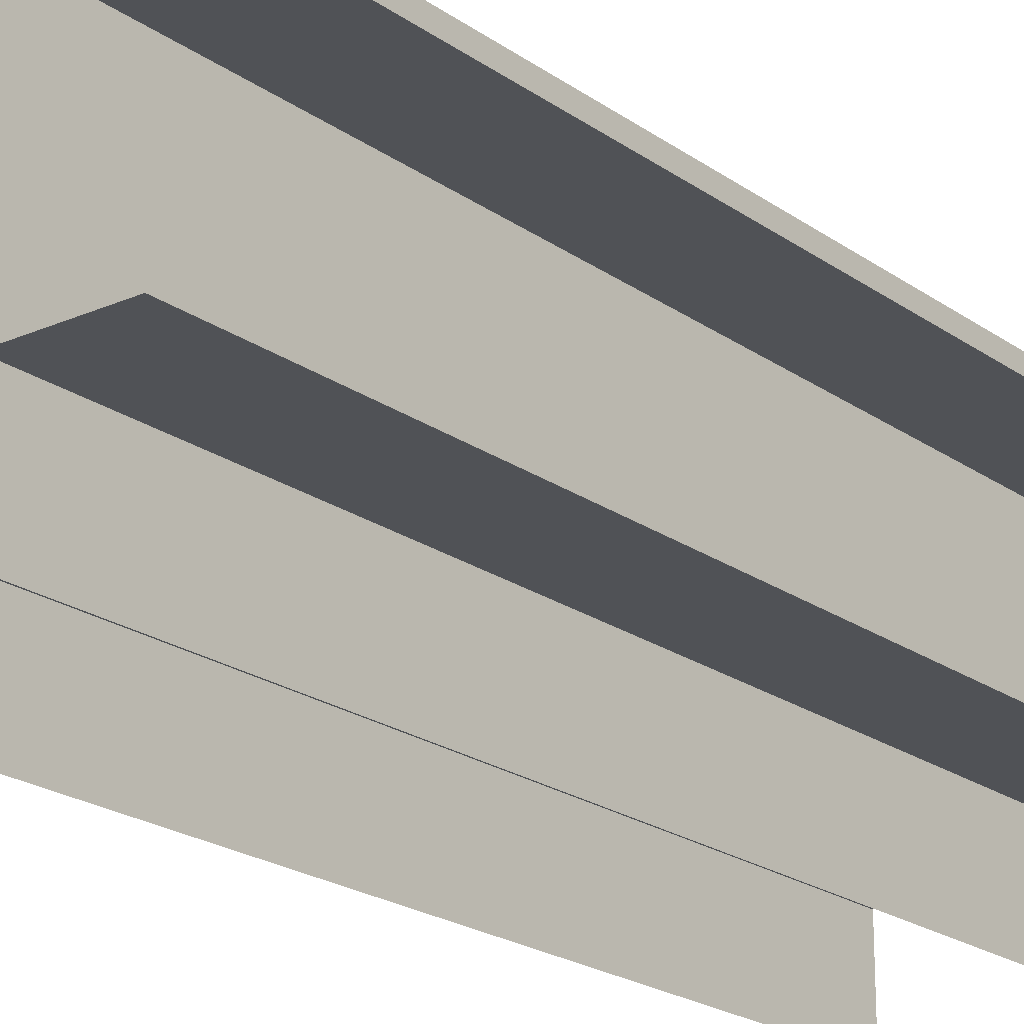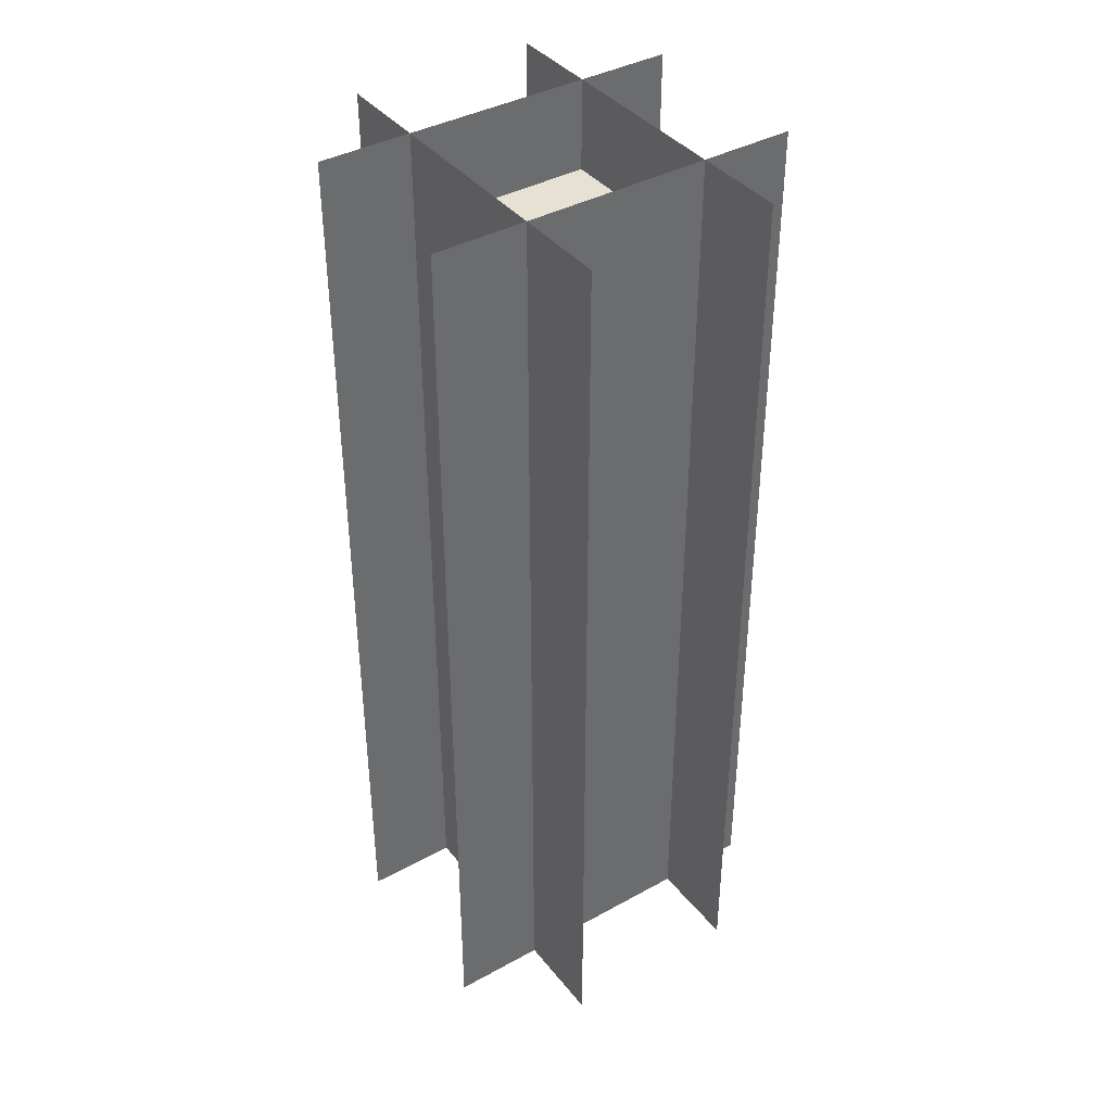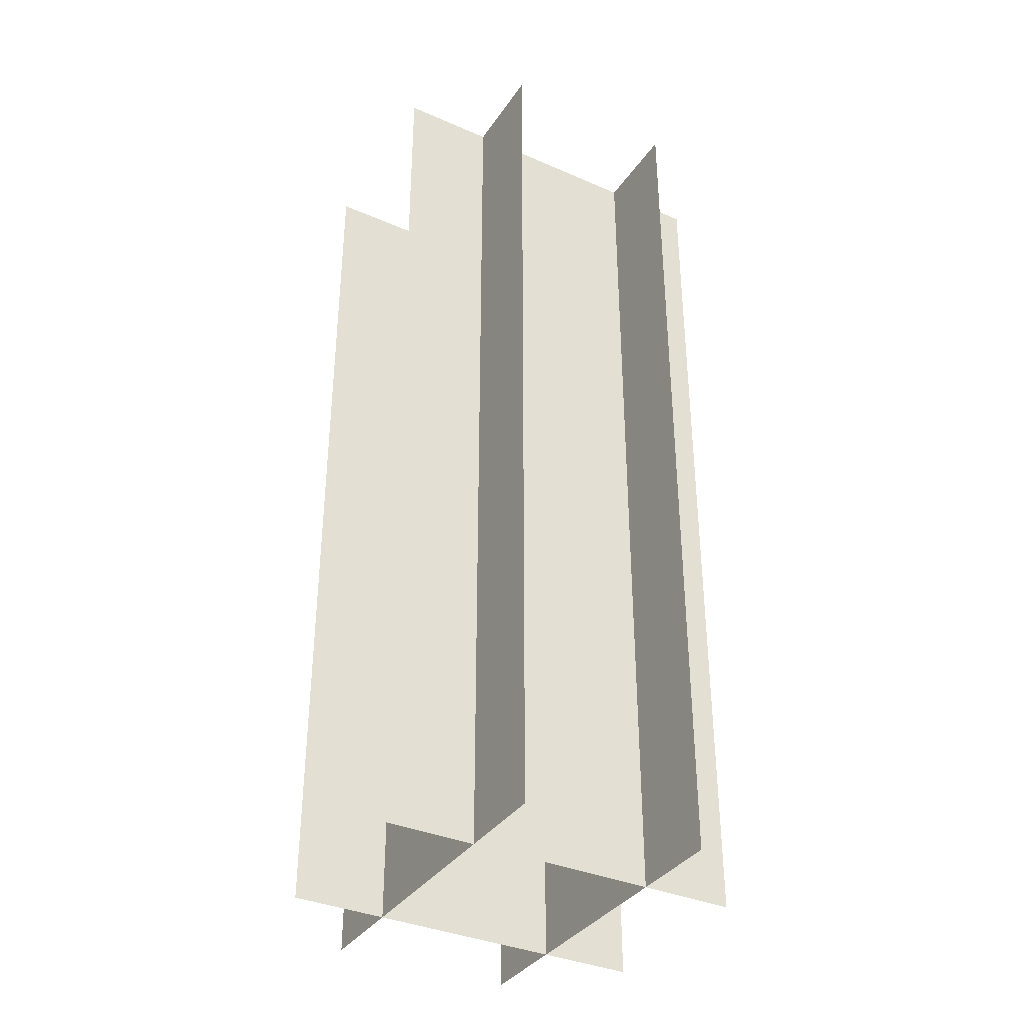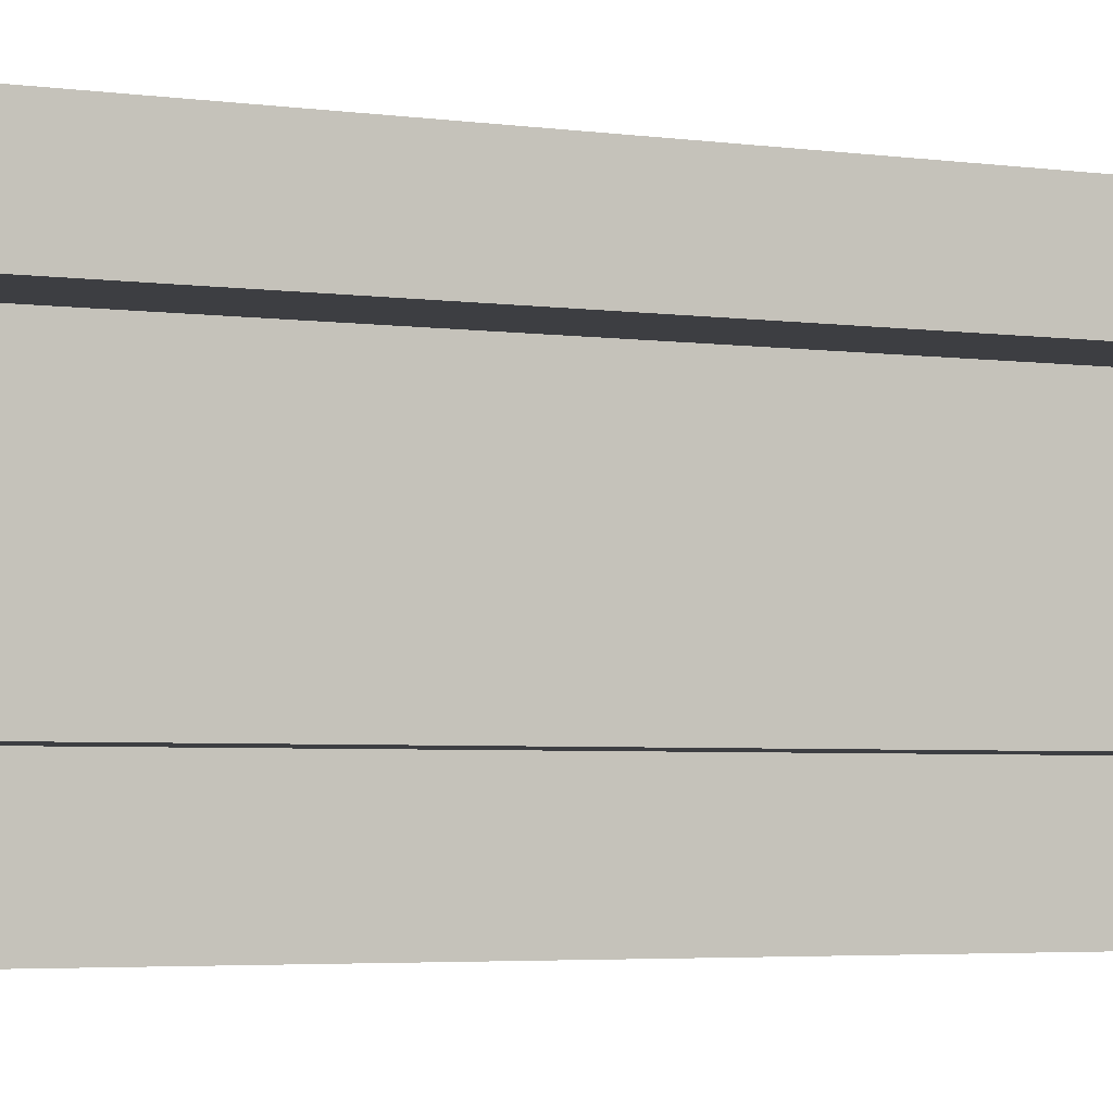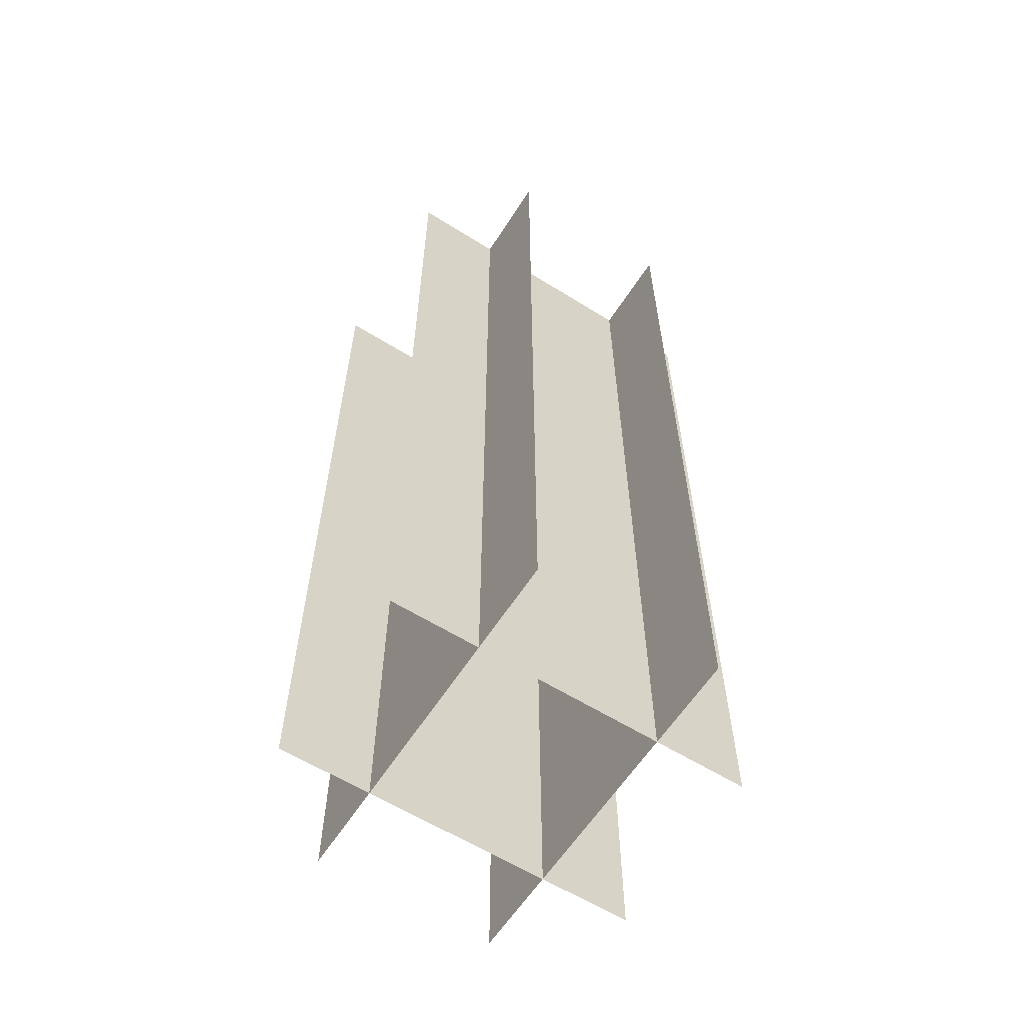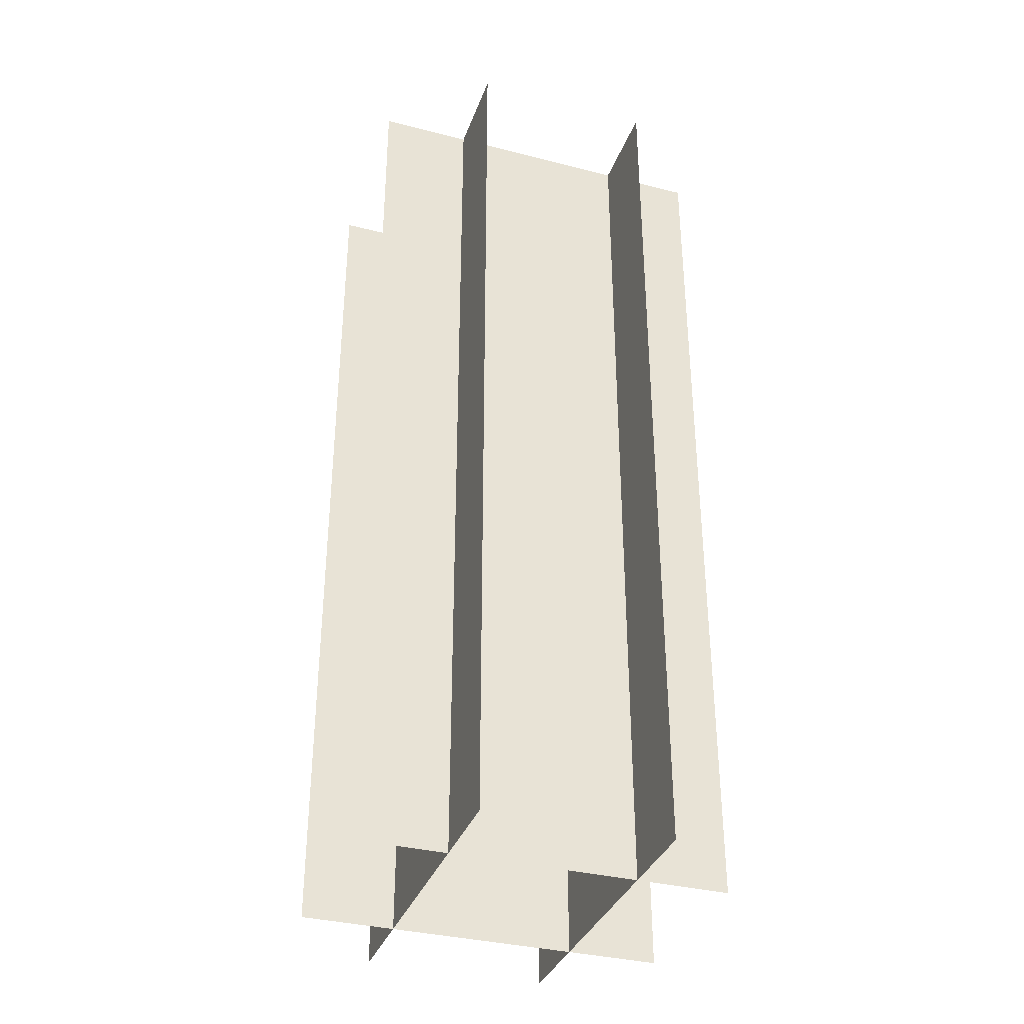
<metadata>
{"format":"obj","ext":"obj","renderer":"f3d","projection":"perspective","resolution":1024,"background":"white","views":[{"elev":-21.1,"azim":-141.5,"up":"+Z"},{"elev":39.5,"azim":55.6,"up":"+Y"},{"elev":-36.0,"azim":60.3,"up":"+Y"},{"elev":-3.5,"azim":62.7,"up":"+Z"},{"elev":-60.6,"azim":147.5,"up":"+Y"},{"elev":-35.2,"azim":71.3,"up":"+Y"}]}
</metadata>
<code>
o Cube_Cube.001
v -0.125 -0.5 0.0625
v -0.125 0.125 0.0625
v -0.125 -0.5 -0.0625
v -0.125 0.125 -0.0625
v 0.125 -0.5 0.0625
v 0.125 0.125 0.0625
v 0.125 -0.5 -0.0625
v 0.125 0.125 -0.0625
v -0.0625 0.0625 0.0625
v -0.0625 0.0625 -0.0625
v 0.0625 0.0625 0.0625
v 0.0625 0.0625 -0.0625
v -0.0625 -0.5 0.125
v -0.0625 0.125 0.125
v -0.0625 -0.5 -0.125
v -0.0625 0.125 -0.125
v 0.0625 -0.5 0.125
v 0.0625 0.125 0.125
v 0.0625 -0.5 -0.125
v 0.0625 0.125 -0.125
f 4 7 3
f 6 1 5
f 10 11 12
f 14 15 13
f 20 17 19
f 4 8 7
f 6 2 1
f 10 9 11
f 14 16 15
f 20 18 17

</code>
